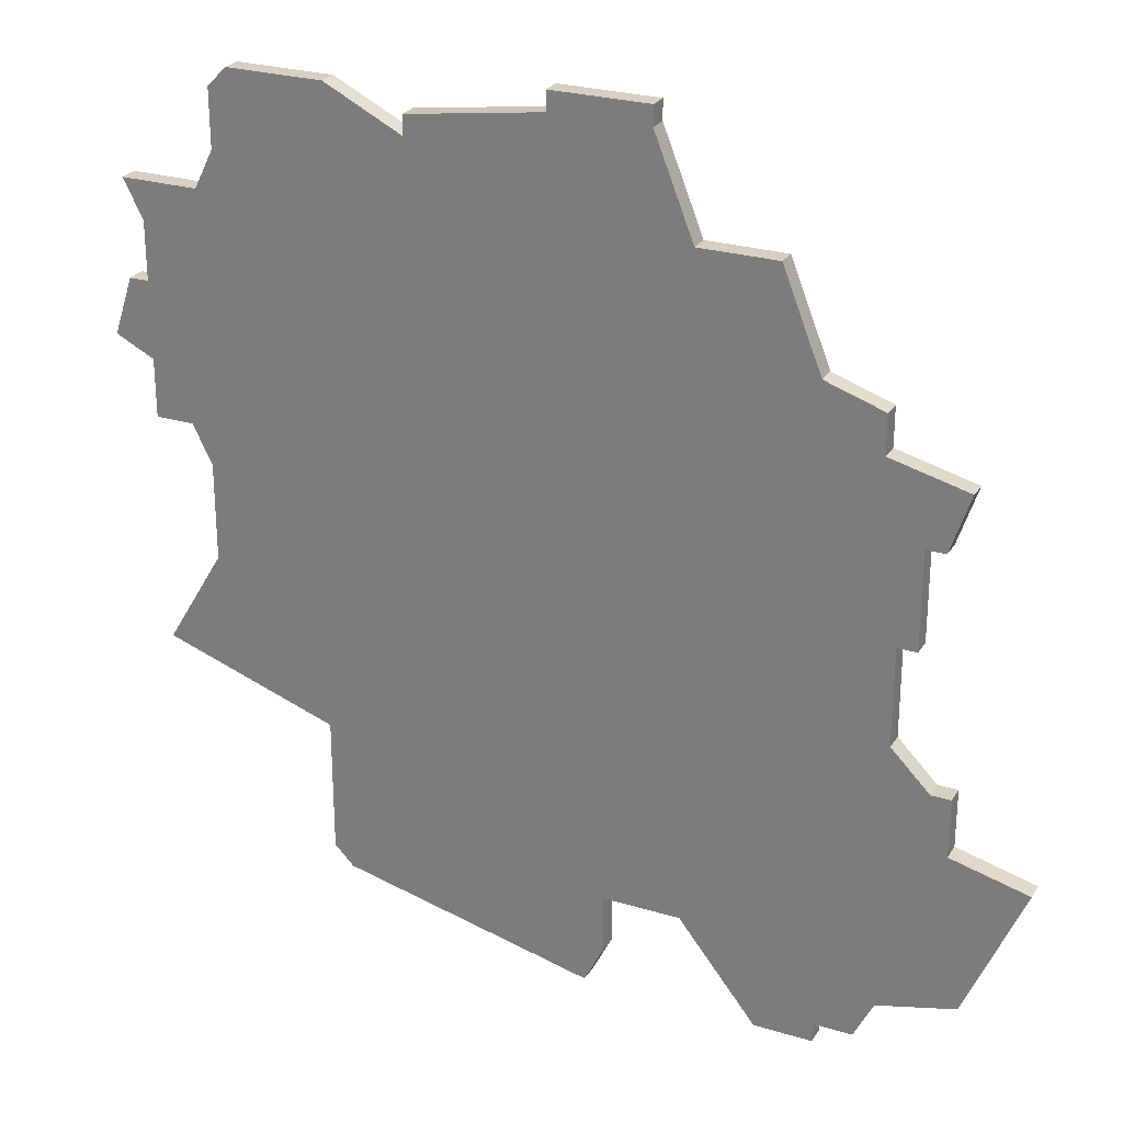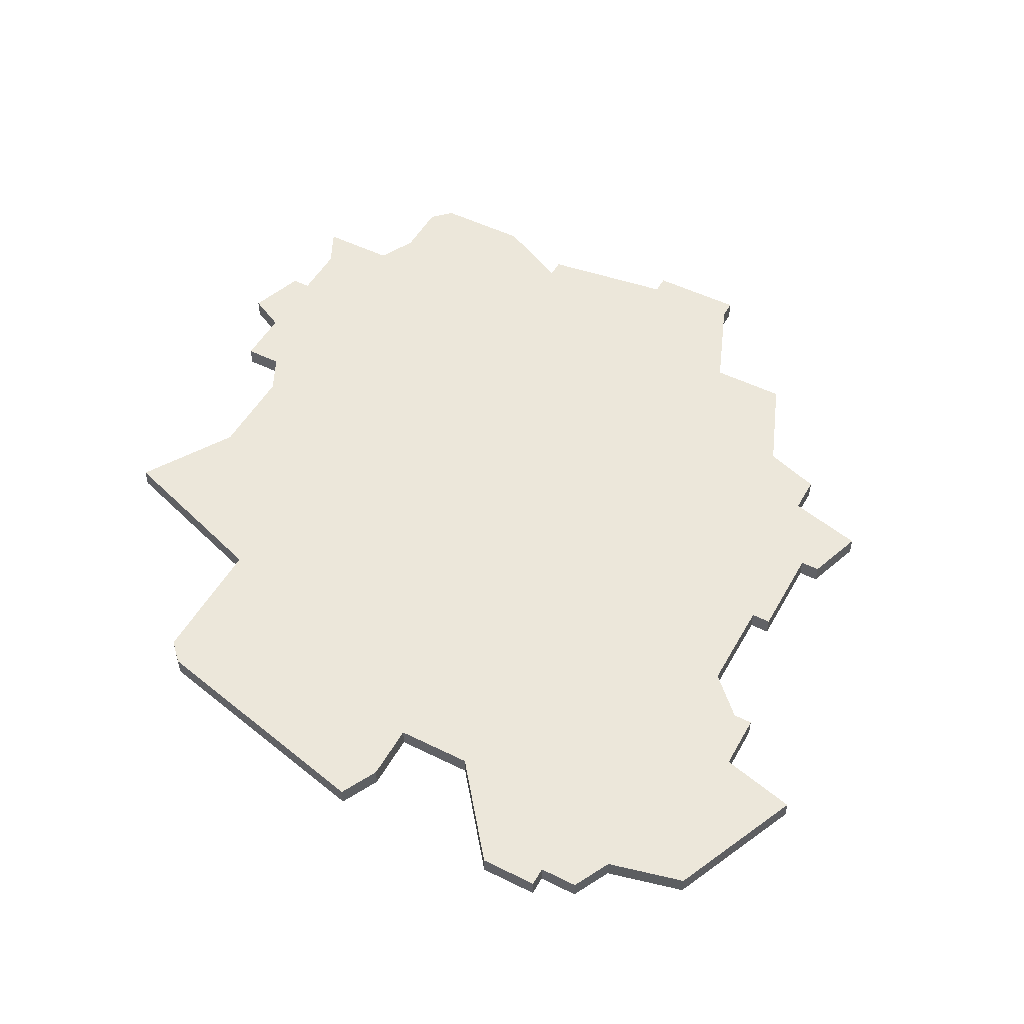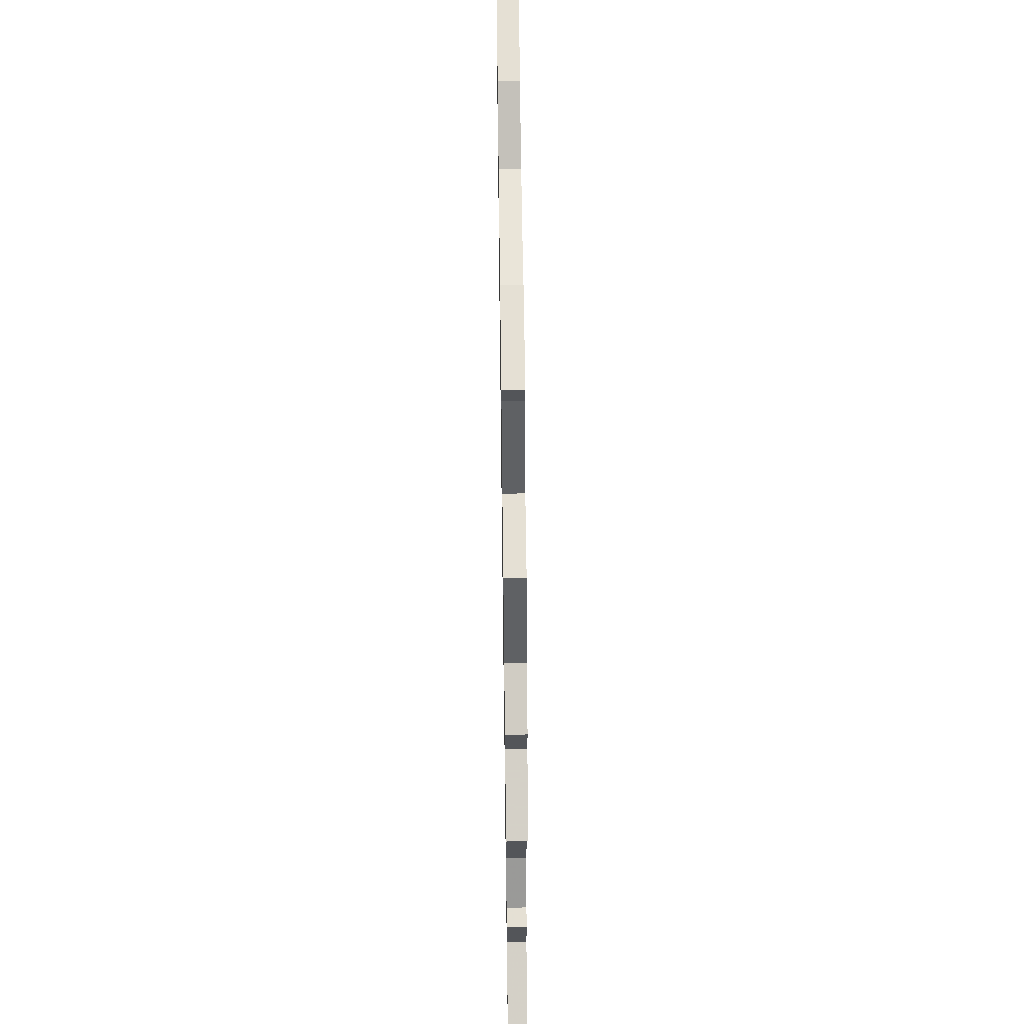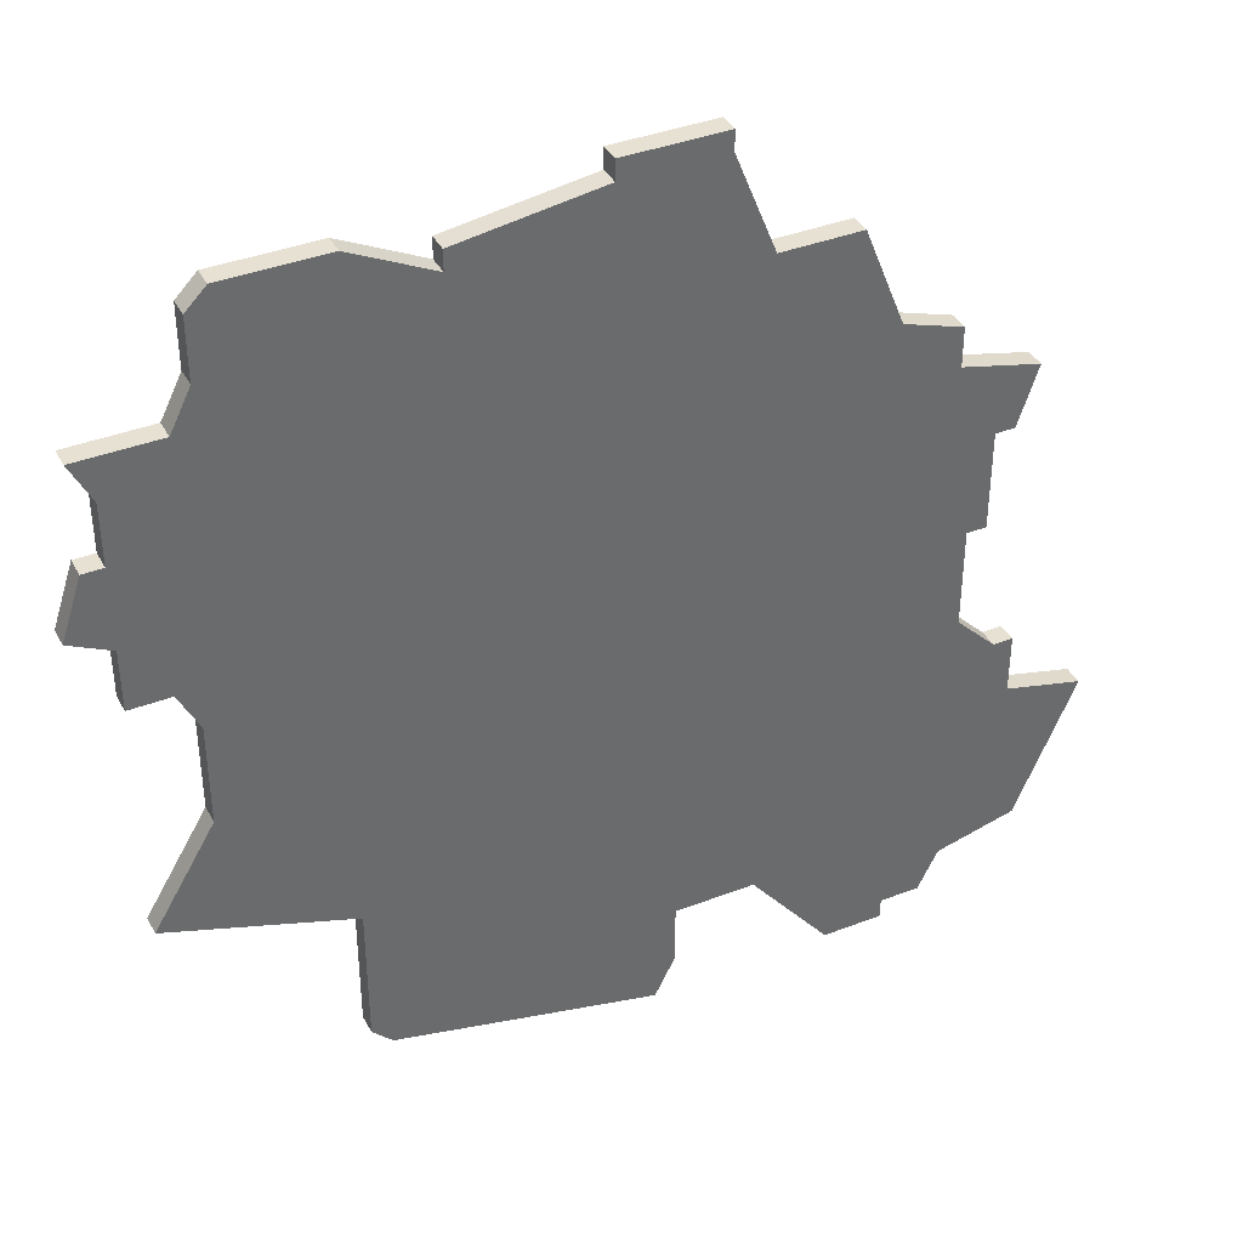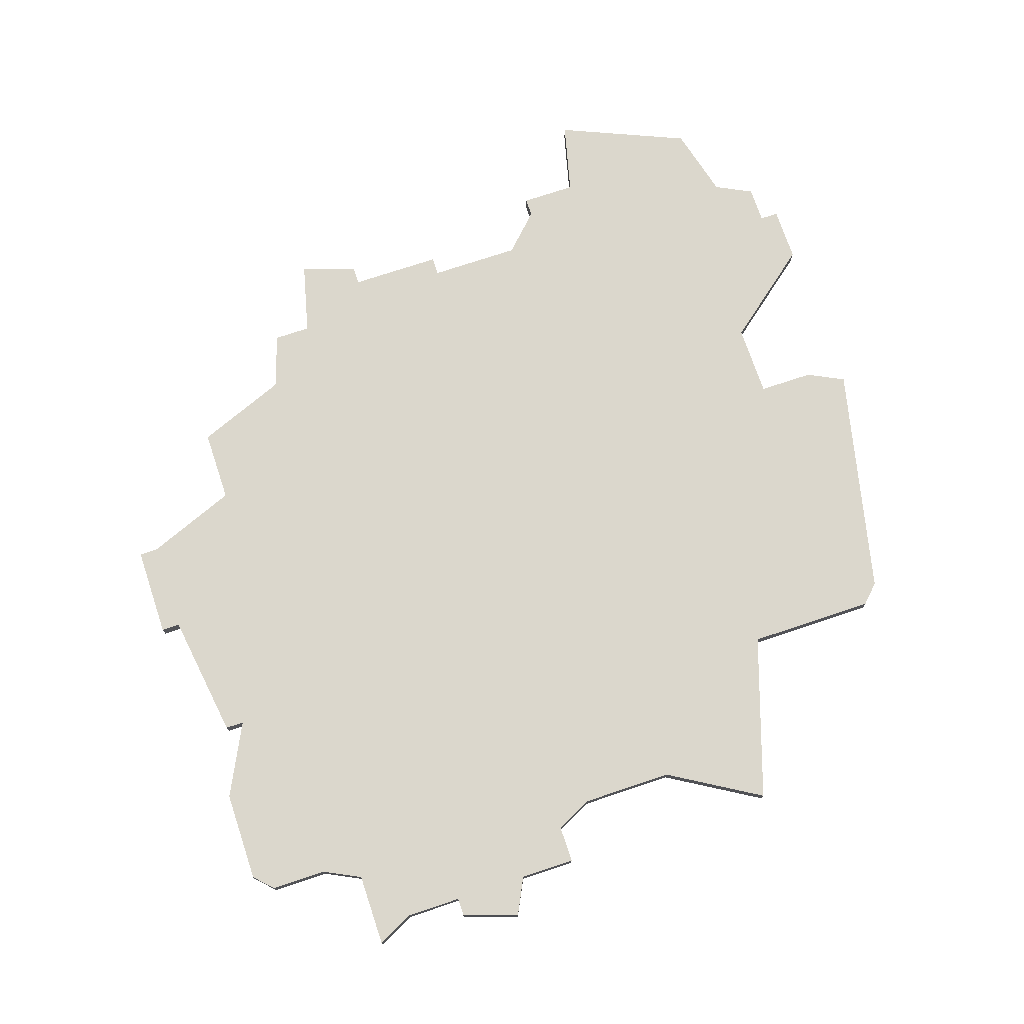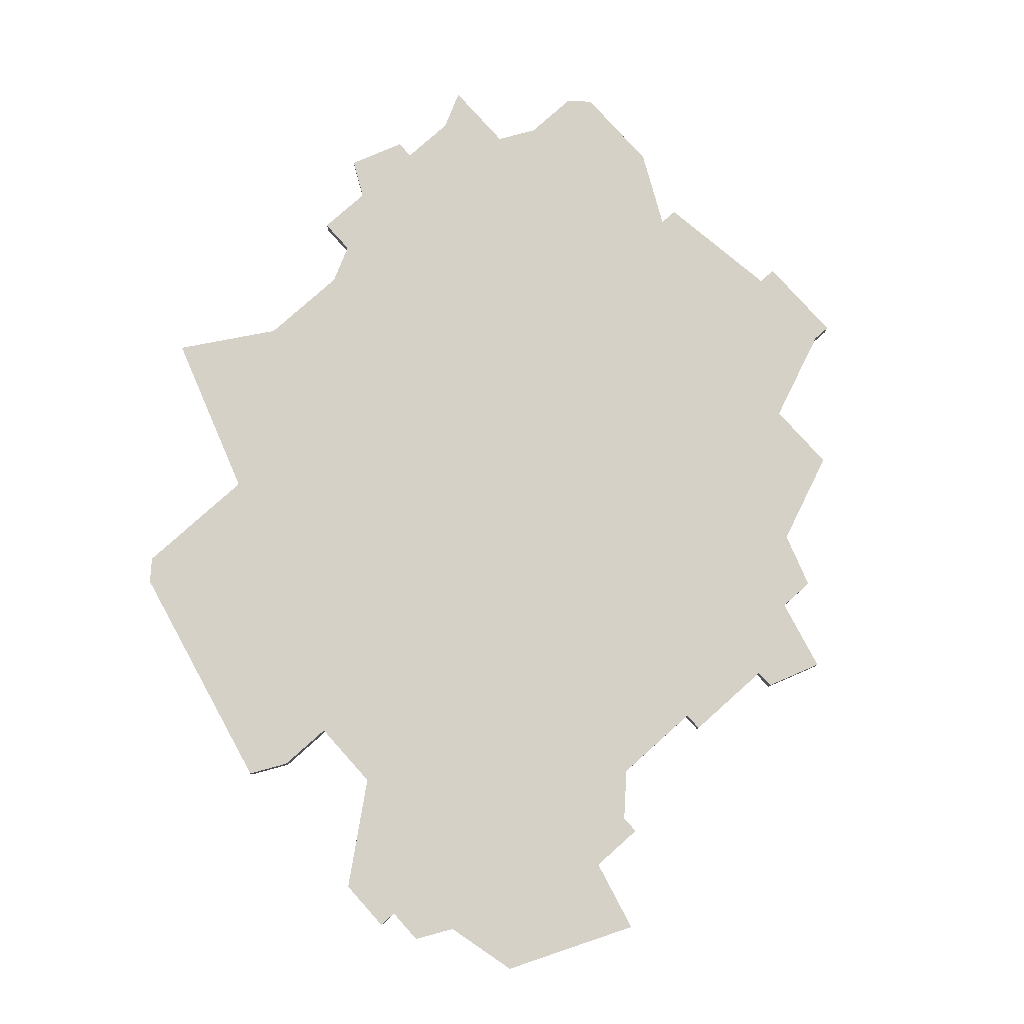
<metadata>
{"format":"obj","ext":"obj","renderer":"f3d","projection":"perspective","resolution":1024,"background":"white","views":[{"elev":26.3,"azim":25.5,"up":"+Y"},{"elev":50.5,"azim":28.5,"up":"+Z"},{"elev":65.9,"azim":89.3,"up":"+Y"},{"elev":38.9,"azim":-25.9,"up":"+Y"},{"elev":73.3,"azim":-108.5,"up":"+Z"},{"elev":79.6,"azim":48.2,"up":"+Z"}]}
</metadata>
<code>
v 3624 -805 0
v 3624 -808 0
v 3623 -810 0
v 3619 -810 0
v 3620 -812 0
v 3620 -815 0
v 3619 -815 0
v 3618 -818 0
v 3620 -819 0
v 3620 -822 0
v 3622 -822 0
v 3623 -824 0
v 3623 -829 0
v 3620 -834 0
v 3629 -837 0
v 3629 -844 0
v 3630 -845 0
v 3643 -848 0
v 3644 -846 0
v 3644 -843 0
v 3648 -843 0
v 3652 -848 0
v 3655 -848 0
v 3655 -847 0
v 3657 -847 0
v 3658 -845 0
v 3662 -844 0
v 3665 -837 0
v 3661 -836 0
v 3661 -833 0
v 3660 -833 0
v 3658 -831 0
v 3658 -826 0
v 3659 -826 0
v 3659 -821 0
v 3660 -821 0
v 3661 -818 0
v 3657 -817 0
v 3657 -815 0
v 3654 -814 0
v 3652 -809 0
v 3648 -809 0
v 3646 -804 0
v 3646 -803 0
v 3641 -803 0
v 3641 -804 0
v 3634 -805 0
v 3634 -806 0
v 3630 -804 0
v 3625 -804 0
v 3624 -805 1
v 3624 -808 1
v 3623 -810 1
v 3619 -810 1
v 3620 -812 1
v 3620 -815 1
v 3619 -815 1
v 3618 -818 1
v 3620 -819 1
v 3620 -822 1
v 3622 -822 1
v 3623 -824 1
v 3623 -829 1
v 3620 -834 1
v 3629 -837 1
v 3629 -844 1
v 3630 -845 1
v 3643 -848 1
v 3644 -846 1
v 3644 -843 1
v 3648 -843 1
v 3652 -848 1
v 3655 -848 1
v 3655 -847 1
v 3657 -847 1
v 3658 -845 1
v 3662 -844 1
v 3665 -837 1
v 3661 -836 1
v 3661 -833 1
v 3660 -833 1
v 3658 -831 1
v 3658 -826 1
v 3659 -826 1
v 3659 -821 1
v 3660 -821 1
v 3661 -818 1
v 3657 -817 1
v 3657 -815 1
v 3654 -814 1
v 3652 -809 1
v 3648 -809 1
v 3646 -804 1
v 3646 -803 1
v 3641 -803 1
v 3641 -804 1
v 3634 -805 1
v 3634 -806 1
v 3630 -804 1
v 3625 -804 1
f 2 1 50
f 5 4 3
f 8 7 6
f 11 10 9
f 15 14 13
f 17 16 15
f 19 18 17
f 23 22 21
f 26 25 24
f 28 27 26
f 31 30 29
f 35 34 33
f 37 36 35
f 40 39 38
f 42 41 40
f 45 44 43
f 48 47 46
f 50 49 48
f 6 5 3
f 9 8 6
f 15 13 12
f 19 17 15
f 24 23 21
f 28 26 24
f 32 31 29
f 38 37 35
f 42 40 38
f 45 43 42
f 2 50 48
f 9 6 3
f 19 15 12
f 28 24 21
f 38 35 33
f 45 42 38
f 3 2 48
f 11 9 3
f 19 12 11
f 28 21 20
f 38 33 32
f 46 45 38
f 3 48 46
f 19 11 3
f 29 28 20
f 46 38 32
f 19 3 46
f 32 29 20
f 20 19 46
f 46 32 20
f 100 51 52
f 53 54 55
f 56 57 58
f 59 60 61
f 63 64 65
f 65 66 67
f 67 68 69
f 71 72 73
f 74 75 76
f 76 77 78
f 79 80 81
f 83 84 85
f 85 86 87
f 88 89 90
f 90 91 92
f 93 94 95
f 96 97 98
f 98 99 100
f 53 55 56
f 56 58 59
f 62 63 65
f 65 67 69
f 71 73 74
f 74 76 78
f 79 81 82
f 85 87 88
f 88 90 92
f 92 93 95
f 98 100 52
f 53 56 59
f 62 65 69
f 71 74 78
f 83 85 88
f 88 92 95
f 98 52 53
f 53 59 61
f 61 62 69
f 70 71 78
f 82 83 88
f 88 95 96
f 96 98 53
f 53 61 69
f 70 78 79
f 82 88 96
f 96 53 69
f 70 79 82
f 96 69 70
f 70 82 96
f 52 51 2
f 2 51 1
f 53 52 3
f 3 52 2
f 54 53 4
f 4 53 3
f 55 54 5
f 5 54 4
f 56 55 6
f 6 55 5
f 57 56 7
f 7 56 6
f 58 57 8
f 8 57 7
f 59 58 9
f 9 58 8
f 60 59 10
f 10 59 9
f 61 60 11
f 11 60 10
f 62 61 12
f 12 61 11
f 63 62 13
f 13 62 12
f 64 63 14
f 14 63 13
f 65 64 15
f 15 64 14
f 66 65 16
f 16 65 15
f 67 66 17
f 17 66 16
f 68 67 18
f 18 67 17
f 69 68 19
f 19 68 18
f 70 69 20
f 20 69 19
f 71 70 21
f 21 70 20
f 72 71 22
f 22 71 21
f 73 72 23
f 23 72 22
f 74 73 24
f 24 73 23
f 75 74 25
f 25 74 24
f 76 75 26
f 26 75 25
f 77 76 27
f 27 76 26
f 78 77 28
f 28 77 27
f 79 78 29
f 29 78 28
f 80 79 30
f 30 79 29
f 81 80 31
f 31 80 30
f 82 81 32
f 32 81 31
f 83 82 33
f 33 82 32
f 84 83 34
f 34 83 33
f 85 84 35
f 35 84 34
f 86 85 36
f 36 85 35
f 87 86 37
f 37 86 36
f 88 87 38
f 38 87 37
f 89 88 39
f 39 88 38
f 90 89 40
f 40 89 39
f 91 90 41
f 41 90 40
f 92 91 42
f 42 91 41
f 93 92 43
f 43 92 42
f 94 93 44
f 44 93 43
f 95 94 45
f 45 94 44
f 96 95 46
f 46 95 45
f 97 96 47
f 47 96 46
f 98 97 48
f 48 97 47
f 99 98 49
f 49 98 48
f 51 100 1
f 1 100 50
f 100 99 50
f 50 99 49

</code>
